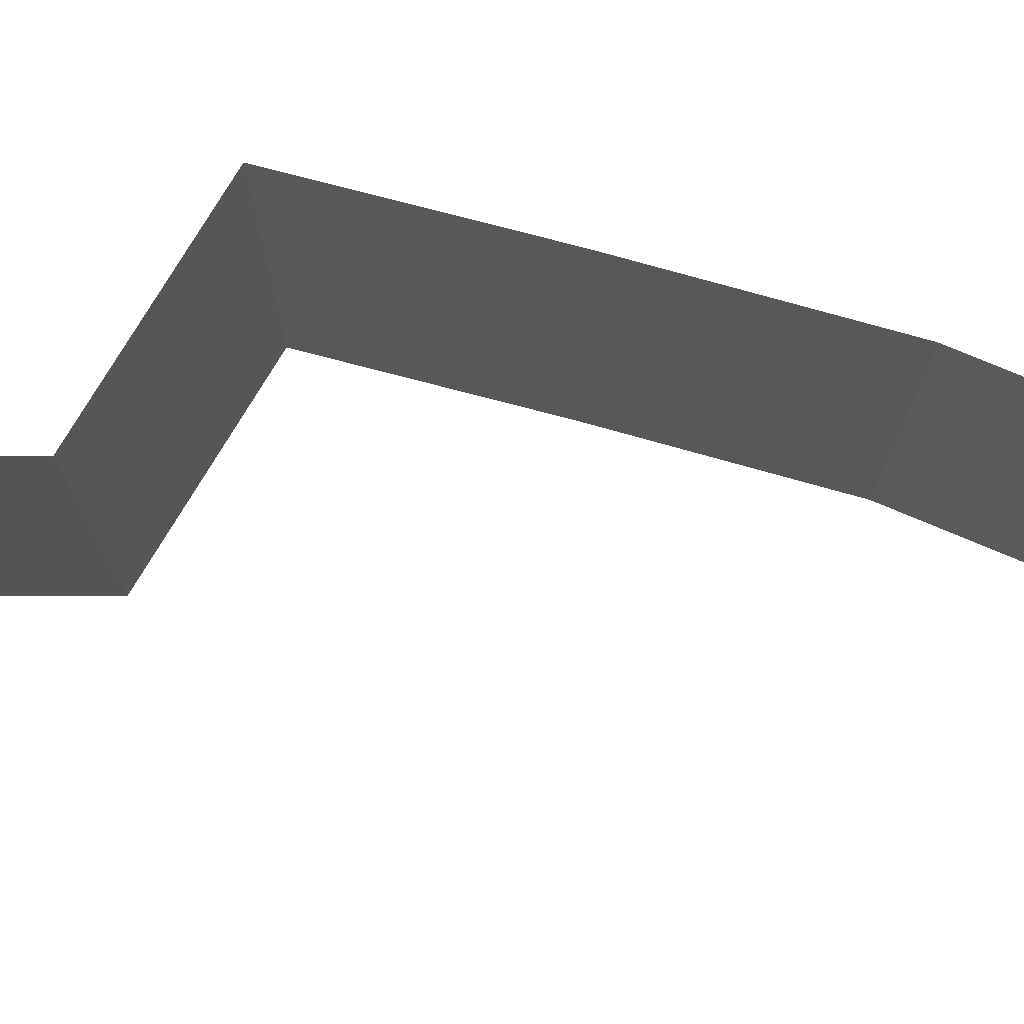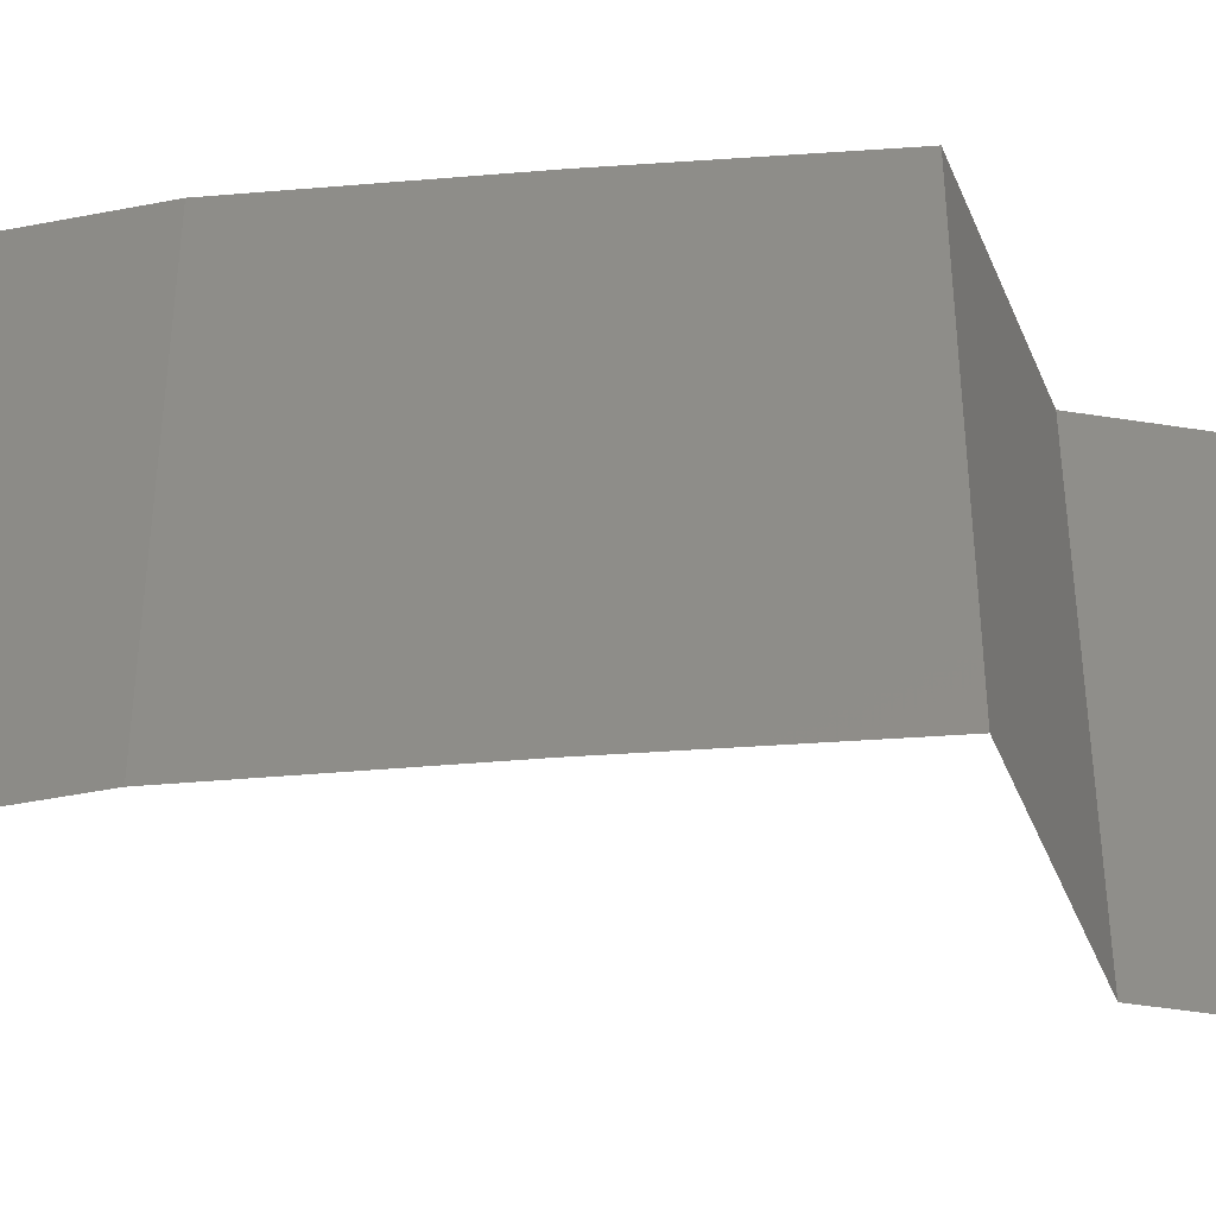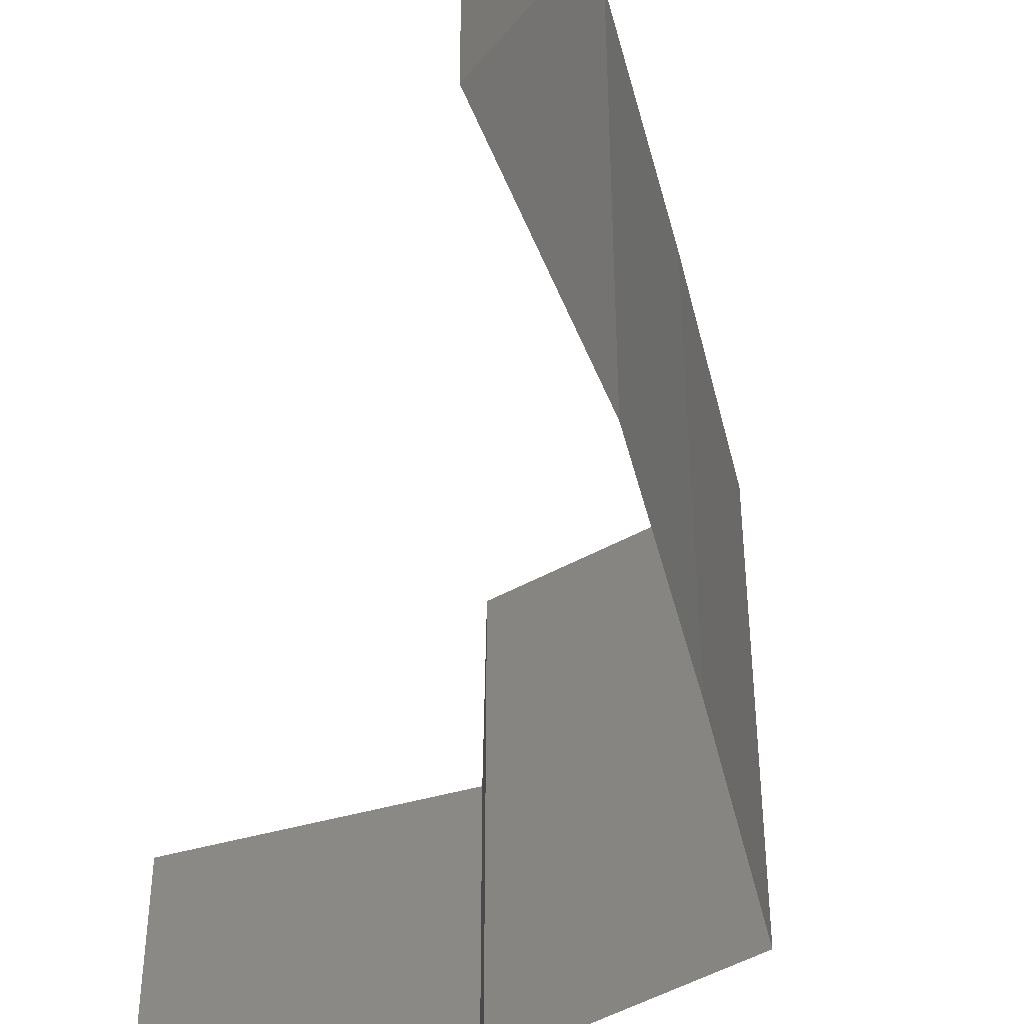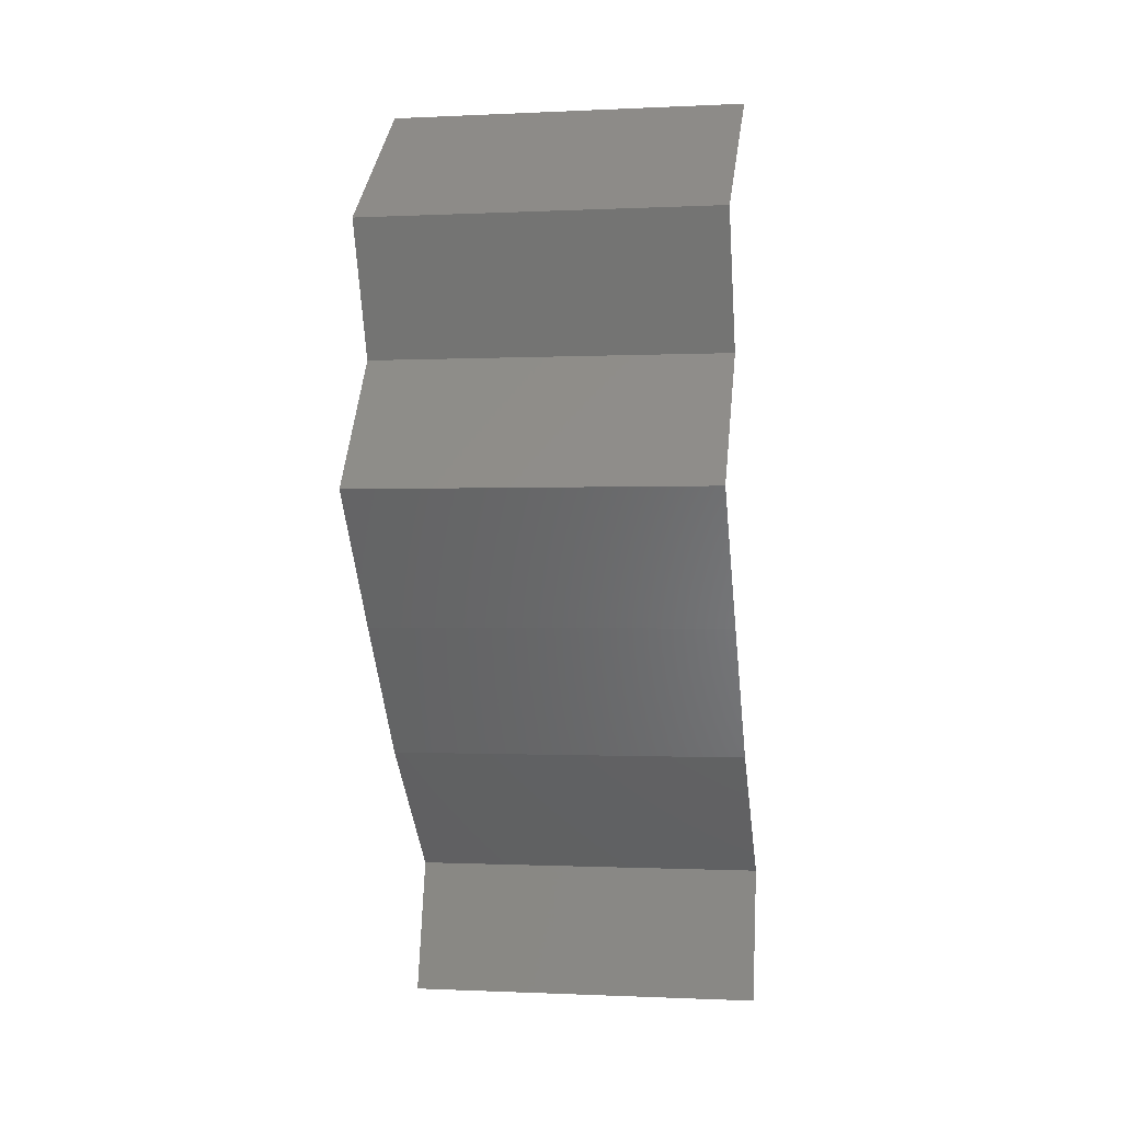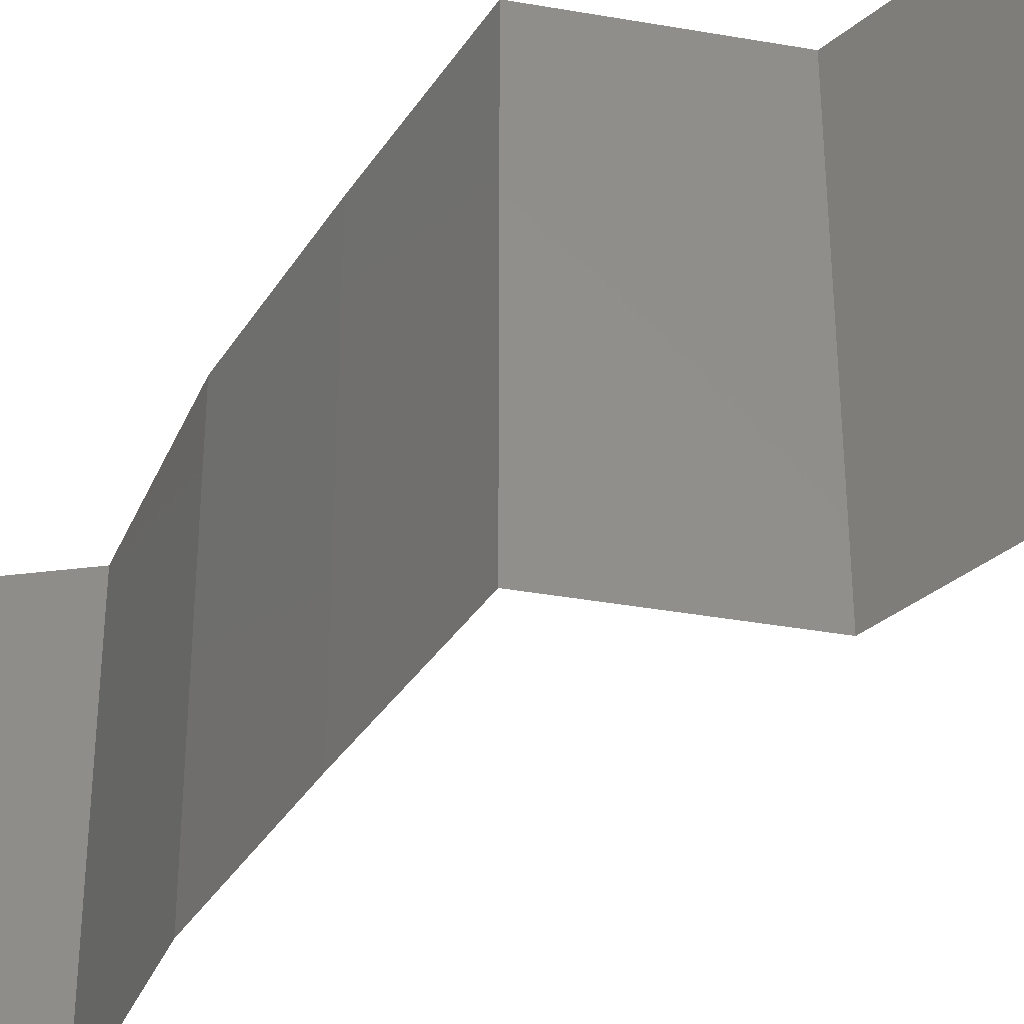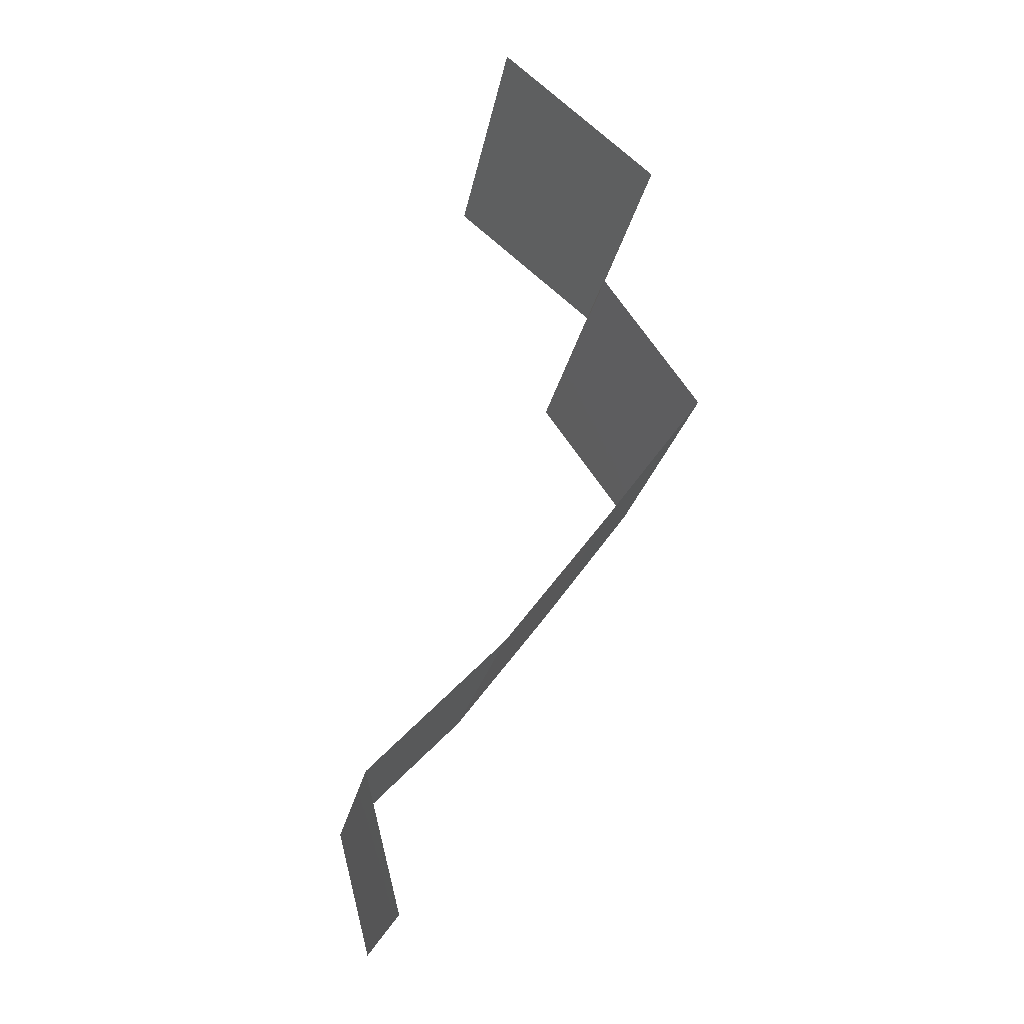
<metadata>
{"format":"stl","ext":"stl","renderer":"f3d","projection":"perspective","resolution":1024,"background":"white","views":[{"elev":78.7,"azim":-112.4,"up":"+Z"},{"elev":-46.8,"azim":57.6,"up":"+Z"},{"elev":-51.5,"azim":-23.5,"up":"+Z"},{"elev":-0.7,"azim":100.2,"up":"+Y"},{"elev":-37.9,"azim":113.5,"up":"+Z"},{"elev":-19.4,"azim":-8.8,"up":"+Y"}]}
</metadata>
<code>
# stl→obj: 38 verts, 56 faces
v 0.03014 0.05802 0
v 0.03882 0.05077 0
v 0.03448 0.0544 0.005676
v 0.03882 0.05077 0.02
v 0.03014 0.05802 0.02
v 0.03448 0.0544 0.01427
v 0.03014 0.05802 0.01
v 0.03882 0.05077 0.01
v 0.03734 0.04714 0.015
v 0.03586 0.04352 0
v 0.03586 0.04352 0.01
v 0.03734 0.04714 0.005
v 0.03586 0.04352 0.02
v 0.04116 0.03626 0
v 0.04116 0.03626 0.01
v 0.03851 0.03989 0.005
v 0.03851 0.03989 0.015
v 0.04116 0.03626 0.02
v 0.03844 0.03264 0.015
v 0.03571 0.02901 0
v 0.03571 0.02901 0.01
v 0.03844 0.03264 0.005
v 0.03571 0.02901 0.02
v 0.03289 0.02539 0.015
v 0.03007 0.02176 0
v 0.03007 0.02176 0.01
v 0.03289 0.02539 0.005
v 0.03007 0.02176 0.02
v 0.02282 0.01451 0
v 0.02644 0.01813 0.005
v 0.02282 0.01451 0.02
v 0.02644 0.01813 0.015
v 0.02282 0.01451 0.01
v 0.02375 0.01088 0.015
v 0.02469 0.007253 0
v 0.02469 0.007253 0.01
v 0.02375 0.01088 0.005
v 0.02469 0.007253 0.02
f 1 2 3
f 4 5 6
f 5 7 6
f 2 8 3
f 7 1 3
f 8 4 6
f 6 7 3
f 8 6 3
f 4 8 9
f 10 11 12
f 8 2 12
f 11 13 9
f 11 8 12
f 8 11 9
f 13 4 9
f 2 10 12
f 14 15 16
f 13 11 17
f 15 18 17
f 11 10 16
f 11 15 17
f 10 14 16
f 15 11 16
f 18 13 17
f 18 15 19
f 20 21 22
f 15 14 22
f 21 23 19
f 15 21 19
f 21 15 22
f 23 18 19
f 14 20 22
f 23 21 24
f 25 26 27
f 21 20 27
f 26 28 24
f 20 25 27
f 28 23 24
f 21 26 24
f 26 21 27
f 25 29 30
f 31 28 32
f 28 26 32
f 29 33 30
f 32 26 30
f 33 32 30
f 26 25 30
f 33 31 32
f 31 33 34
f 35 36 37
f 33 29 37
f 36 38 34
f 36 33 37
f 33 36 34
f 38 31 34
f 29 35 37

</code>
